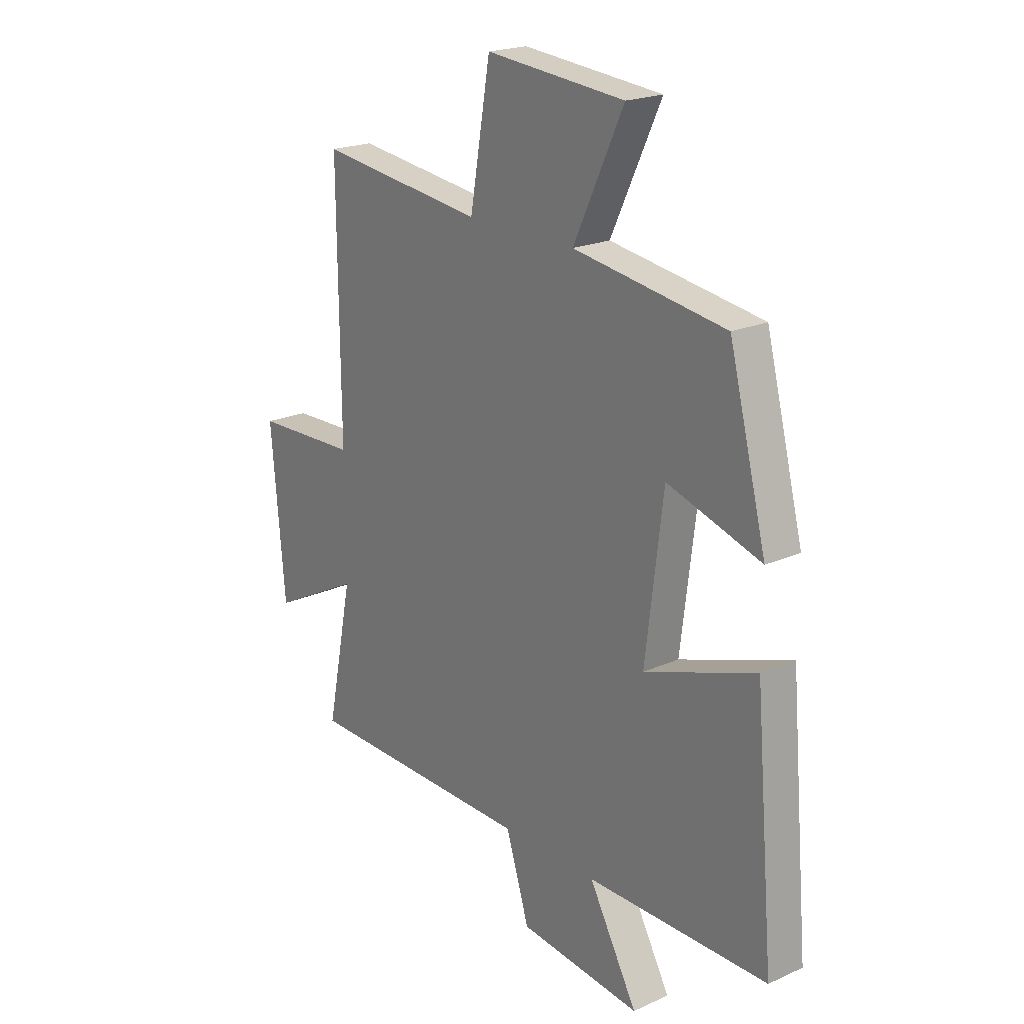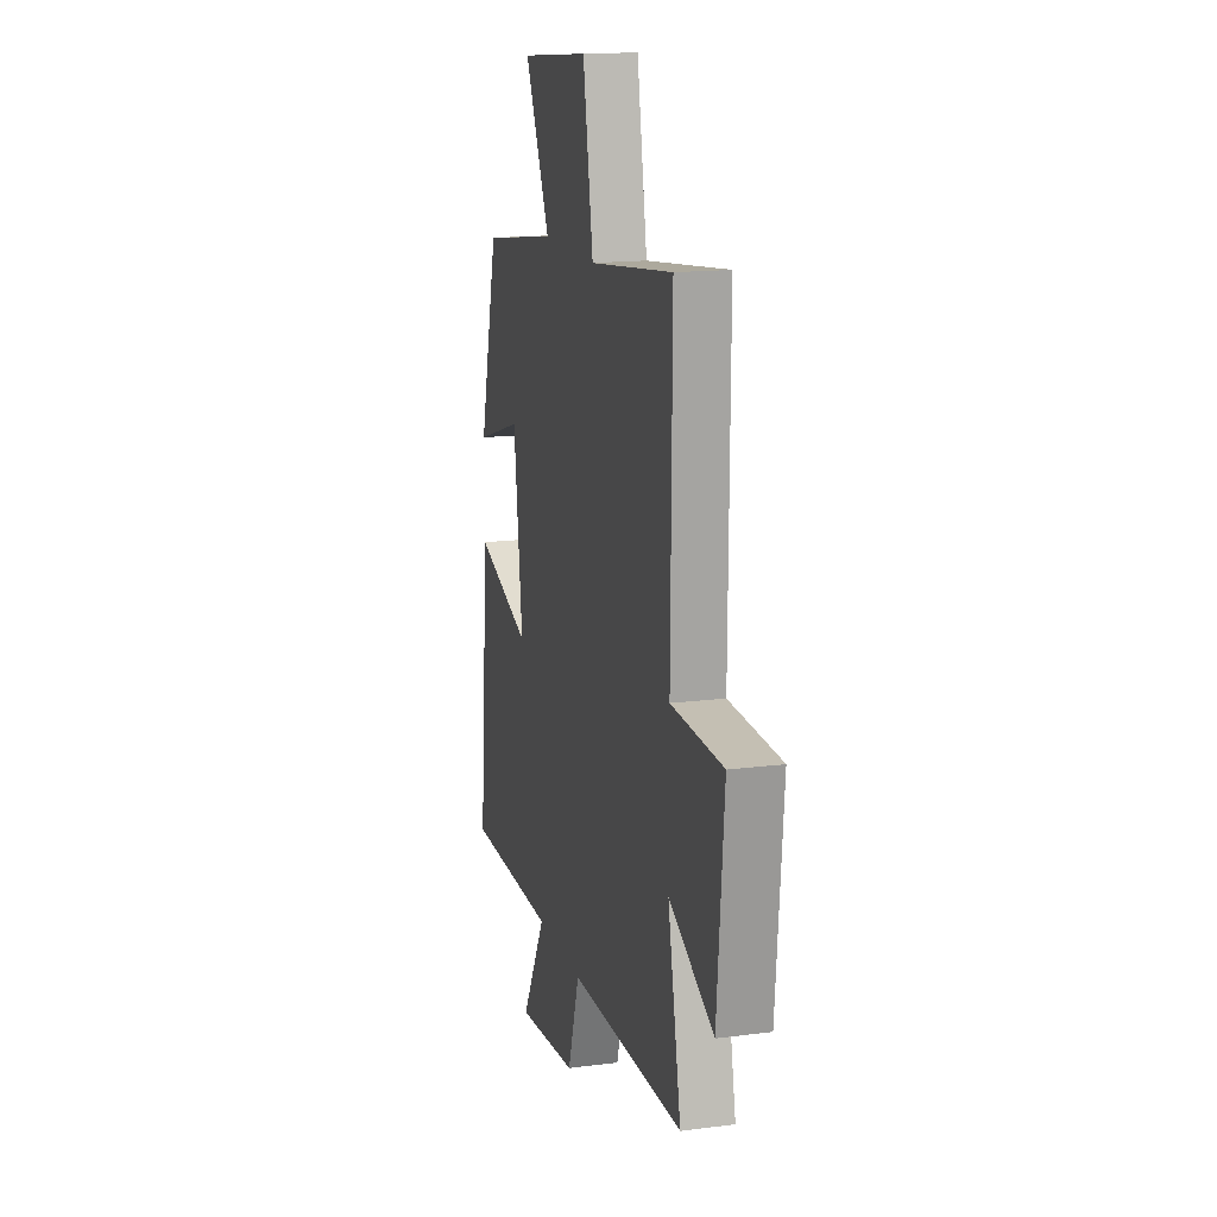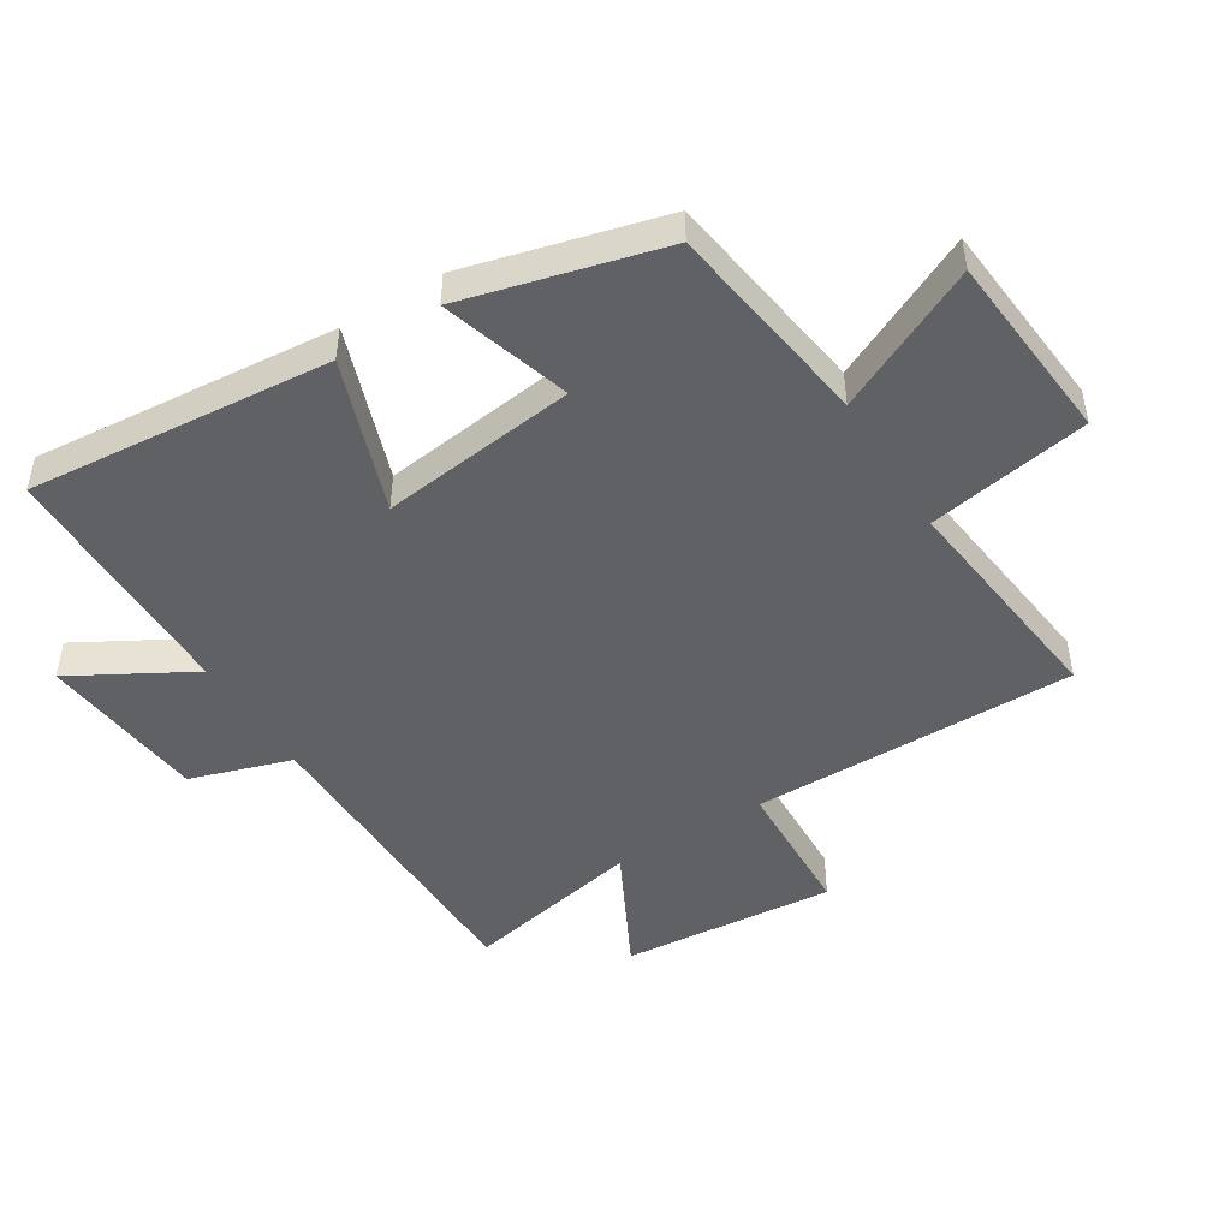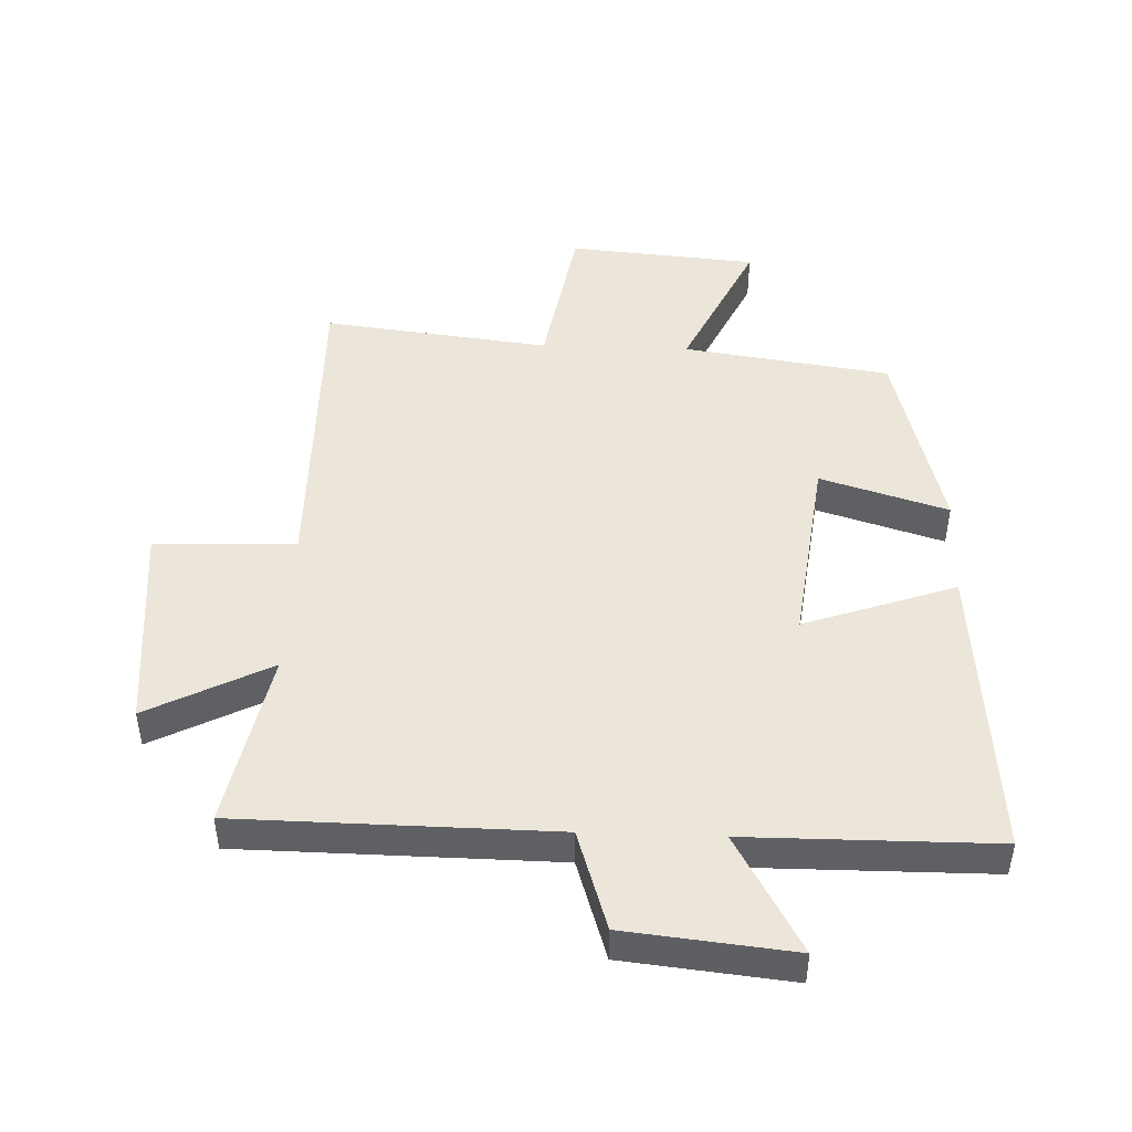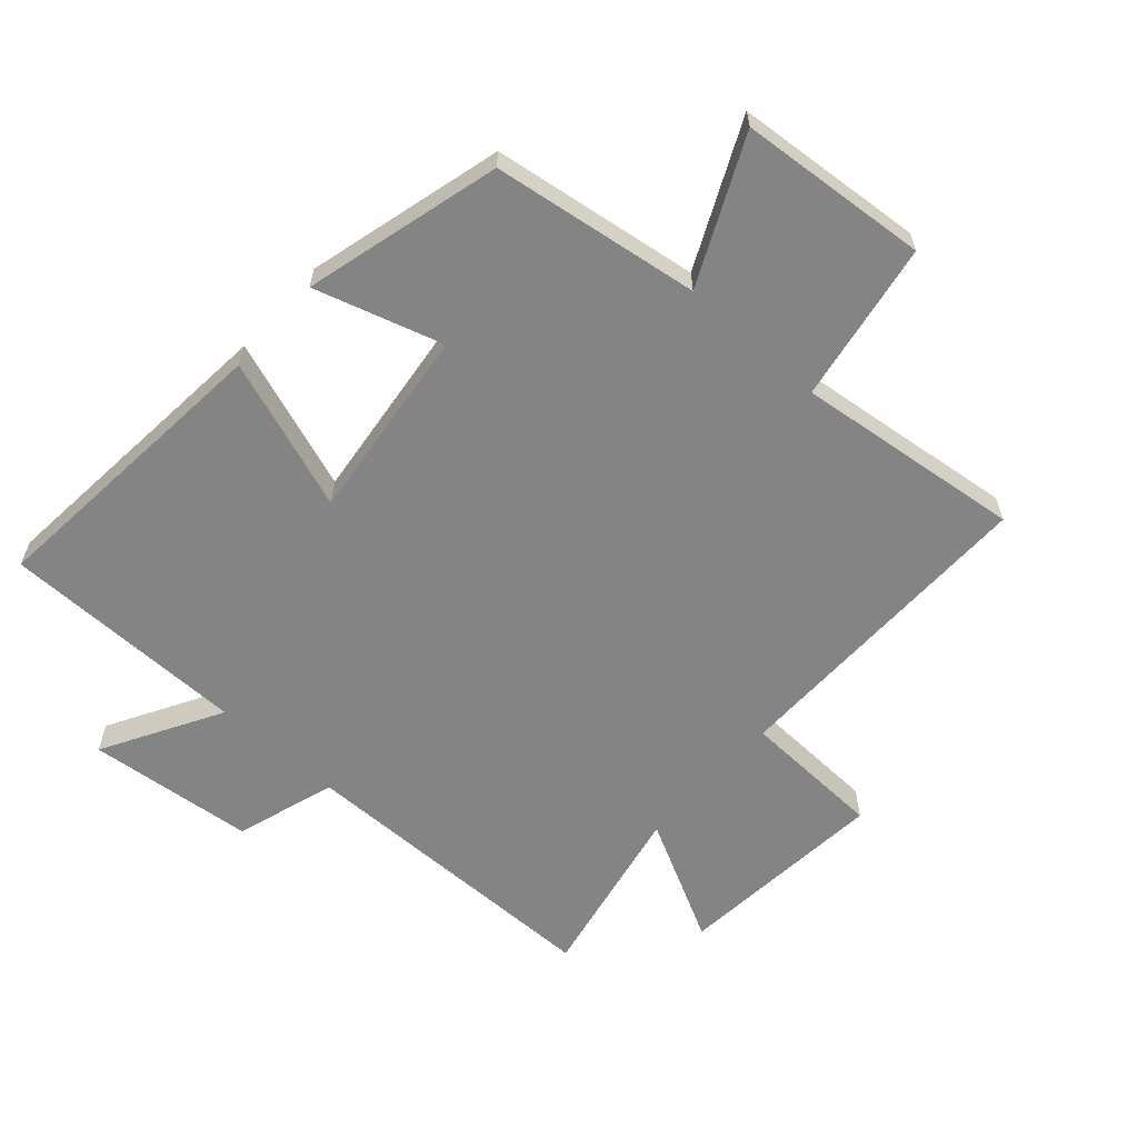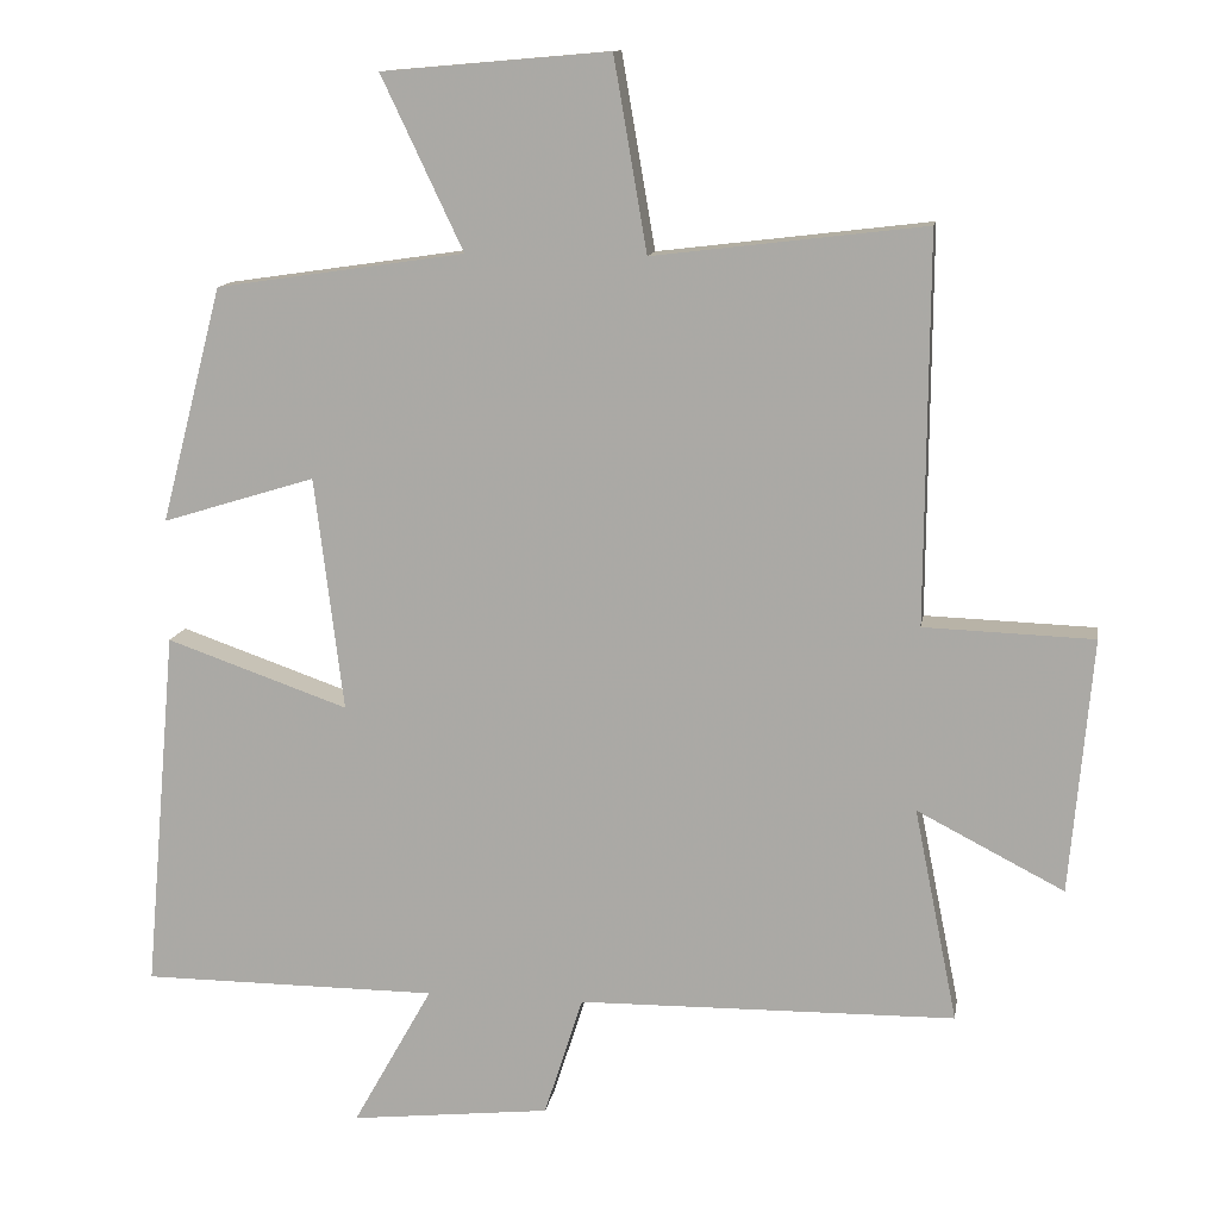
<metadata>
{"format":"obj","ext":"obj","renderer":"f3d","projection":"perspective","resolution":1024,"background":"white","views":[{"elev":20.9,"azim":-128.8,"up":"+Z"},{"elev":15.8,"azim":75.0,"up":"+Z"},{"elev":-47.7,"azim":-58.2,"up":"+Y"},{"elev":46.7,"azim":-177.9,"up":"+Y"},{"elev":-61.3,"azim":-41.9,"up":"+Y"},{"elev":12.3,"azim":9.1,"up":"+Z"}]}
</metadata>
<code>
v 0.504 0.07 0.543
v 0.5 0.07 0.032
v 0.724 0.07 0.024
v 0.694 0.07 -0.312
v 0.5 0.07 -0.212
v 0.557 0.07 -0.494
v 0.059 0.07 -0.5
v 0.008 0.07 -0.659
v -0.256 0.07 -0.687
v -0.151 0.07 -0.5
v -0.542 0.07 -0.498
v -0.5 0.07 -0.021
v -0.26 0.07 -0.105
v -0.298 0.07 0.203
v -0.5 0.07 0.141
v -0.419 0.07 0.452
v -0.091 0.07 0.5
v -0.199 0.07 0.728
v 0.101 0.07 0.754
v 0.145 0.07 0.5
v 0.504 0 0.543
v 0.5 0 0.032
v 0.724 0 0.024
v 0.694 0 -0.312
v 0.5 0 -0.212
v 0.557 0 -0.494
v 0.059 0 -0.5
v 0.008 0 -0.659
v -0.256 0 -0.687
v -0.151 0 -0.5
v -0.542 0 -0.498
v -0.5 0 -0.021
v -0.26 0 -0.105
v -0.298 0 0.203
v -0.5 0 0.141
v -0.419 0 0.452
v -0.091 0 0.5
v -0.199 0 0.728
v 0.101 0 0.754
v 0.145 0 0.5
f 17 18 19 20
f 15 16 17 20
f 14 15 20 1
f 13 14 1 2
f 10 11 12 13
f 10 13 2 3
f 7 8 9 10
f 5 6 7 10
f 5 10 3
f 3 4 5
f 40 39 38 37
f 40 37 36 35
f 21 40 35 34
f 22 21 34 33
f 33 32 31 30
f 23 22 33 30
f 30 29 28 27
f 30 27 26 25
f 23 30 25
f 25 24 23
f 1 21 22 2
f 2 22 23 3
f 3 23 24 4
f 4 24 25 5
f 5 25 26 6
f 6 26 27 7
f 7 27 28 8
f 8 28 29 9
f 9 29 30 10
f 10 30 31 11
f 11 31 32 12
f 12 32 33 13
f 13 33 34 14
f 14 34 35 15
f 15 35 36 16
f 16 36 37 17
f 17 37 38 18
f 18 38 39 19
f 19 39 40 20
f 20 40 21 1

</code>
